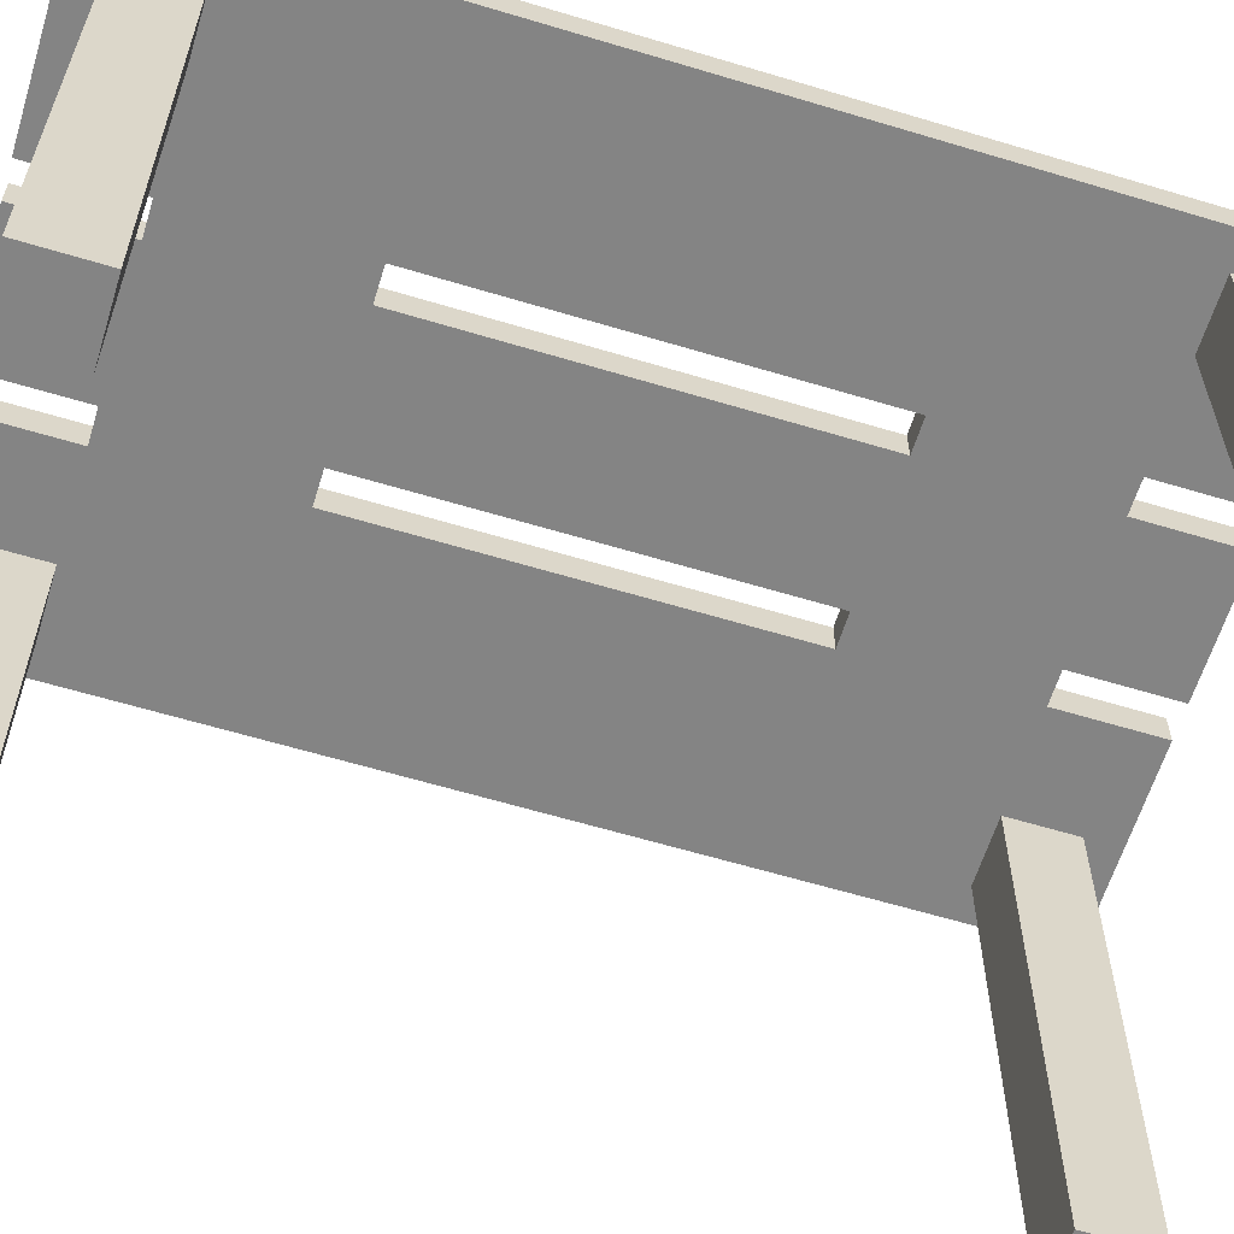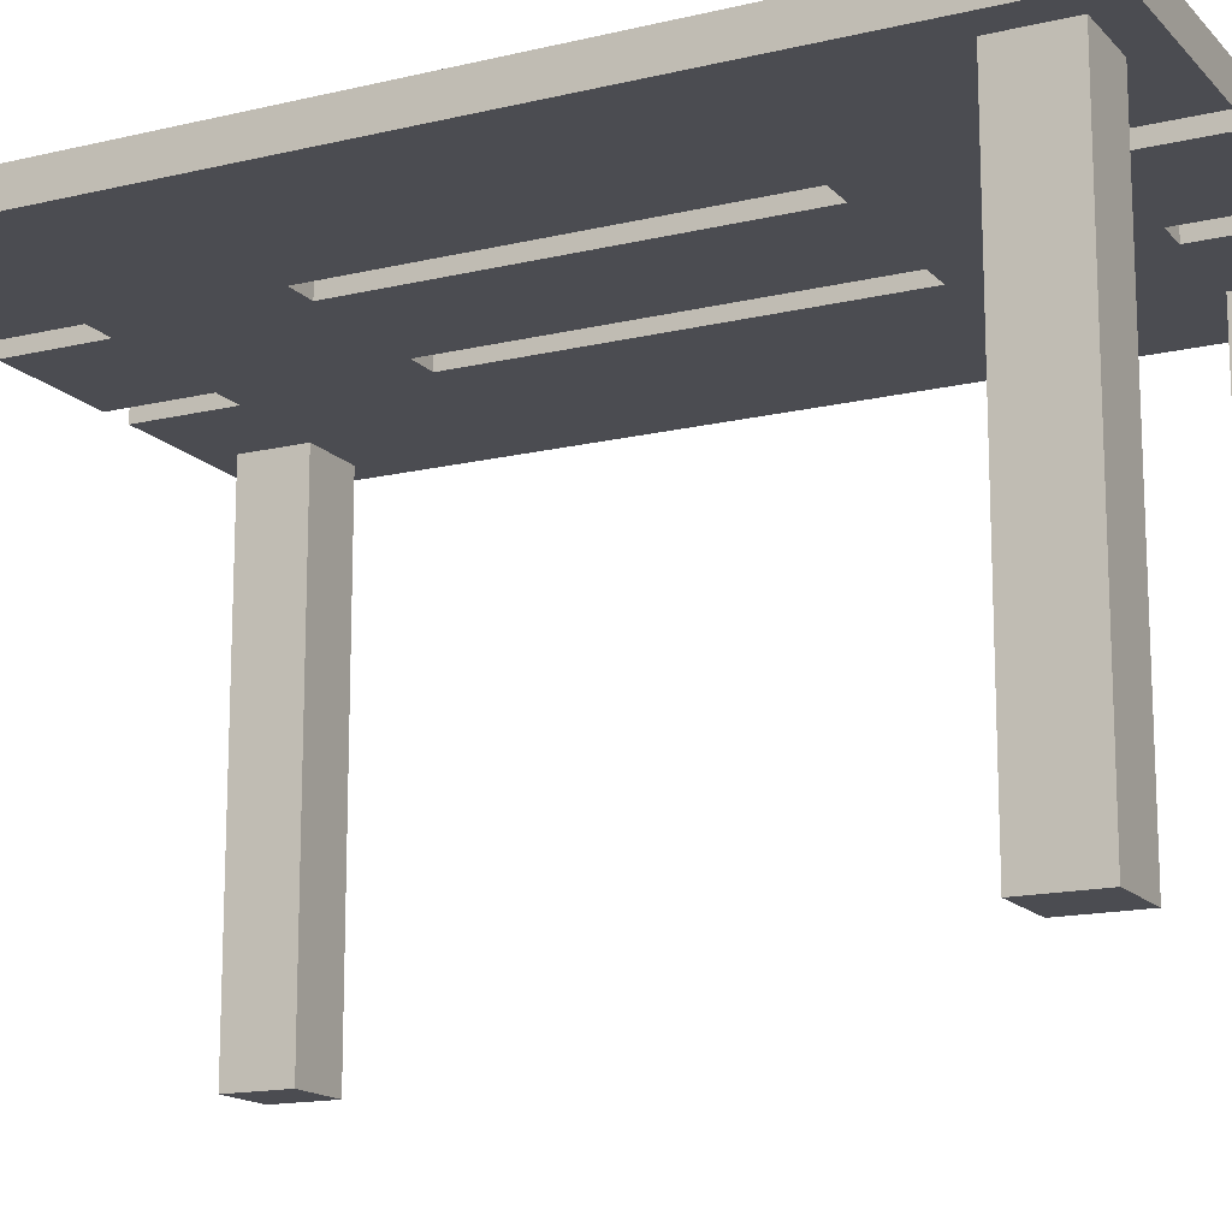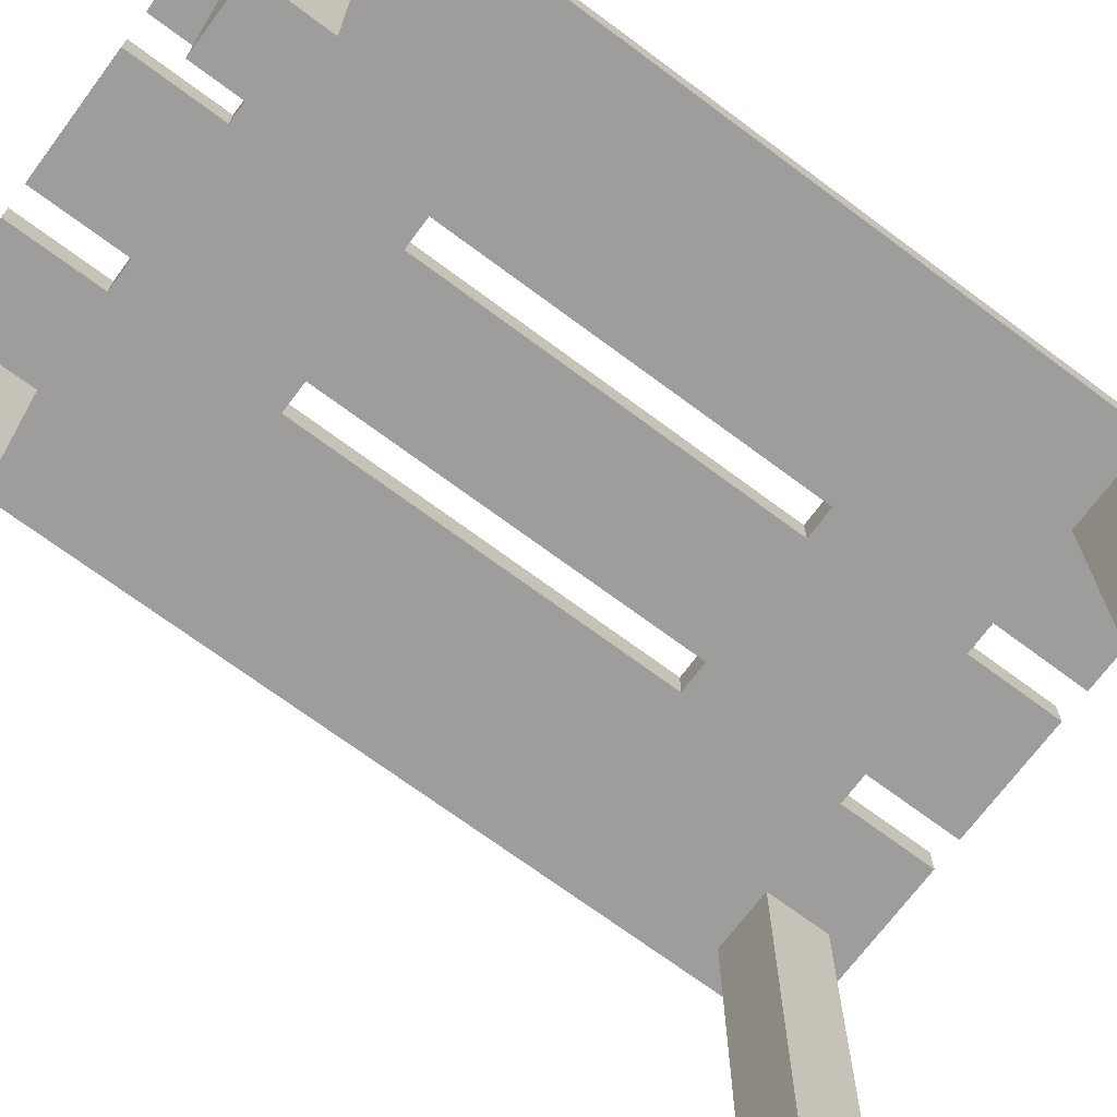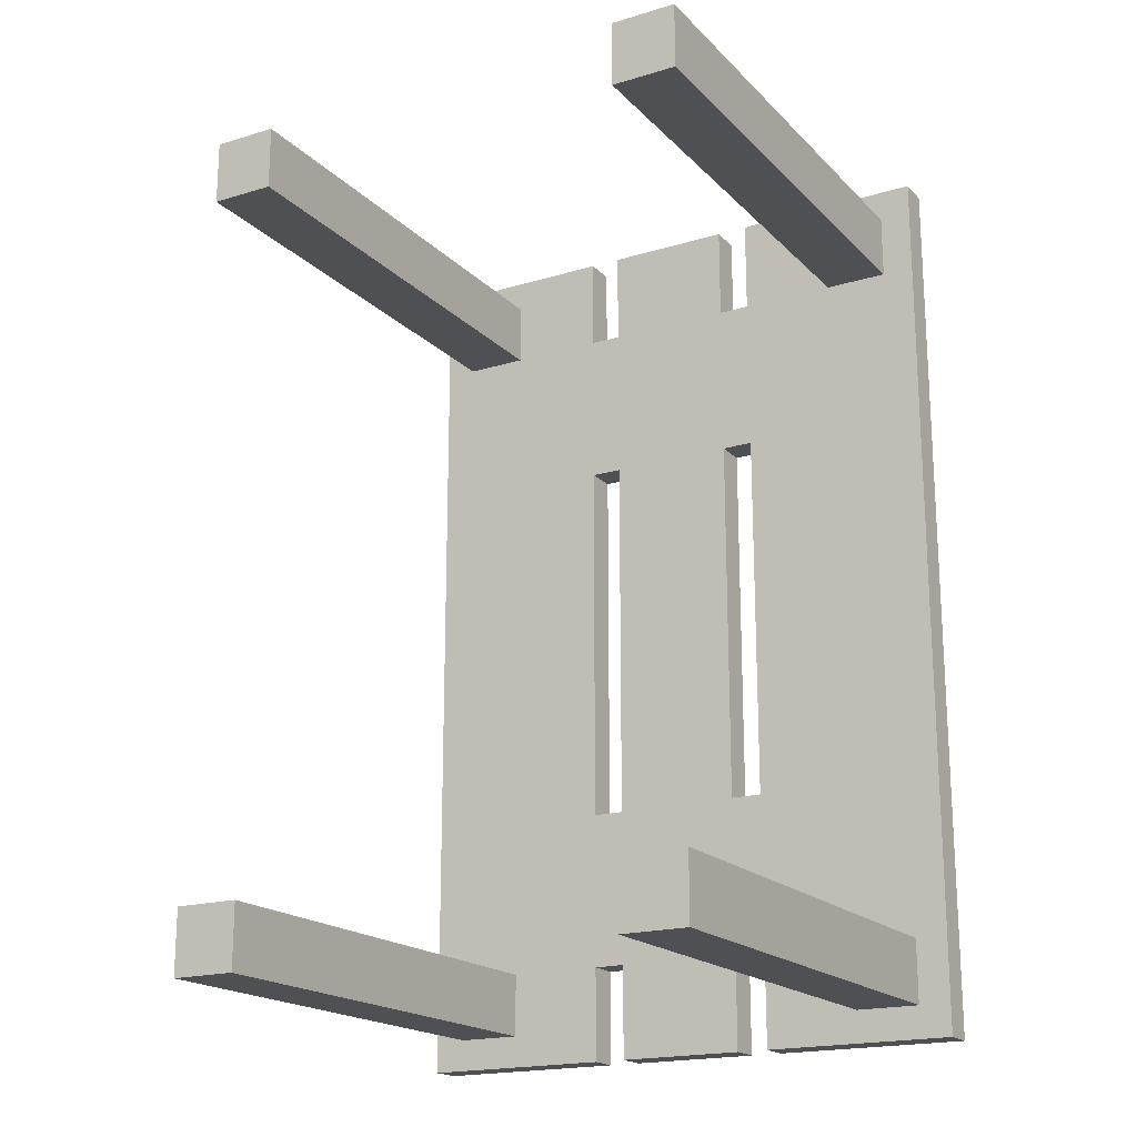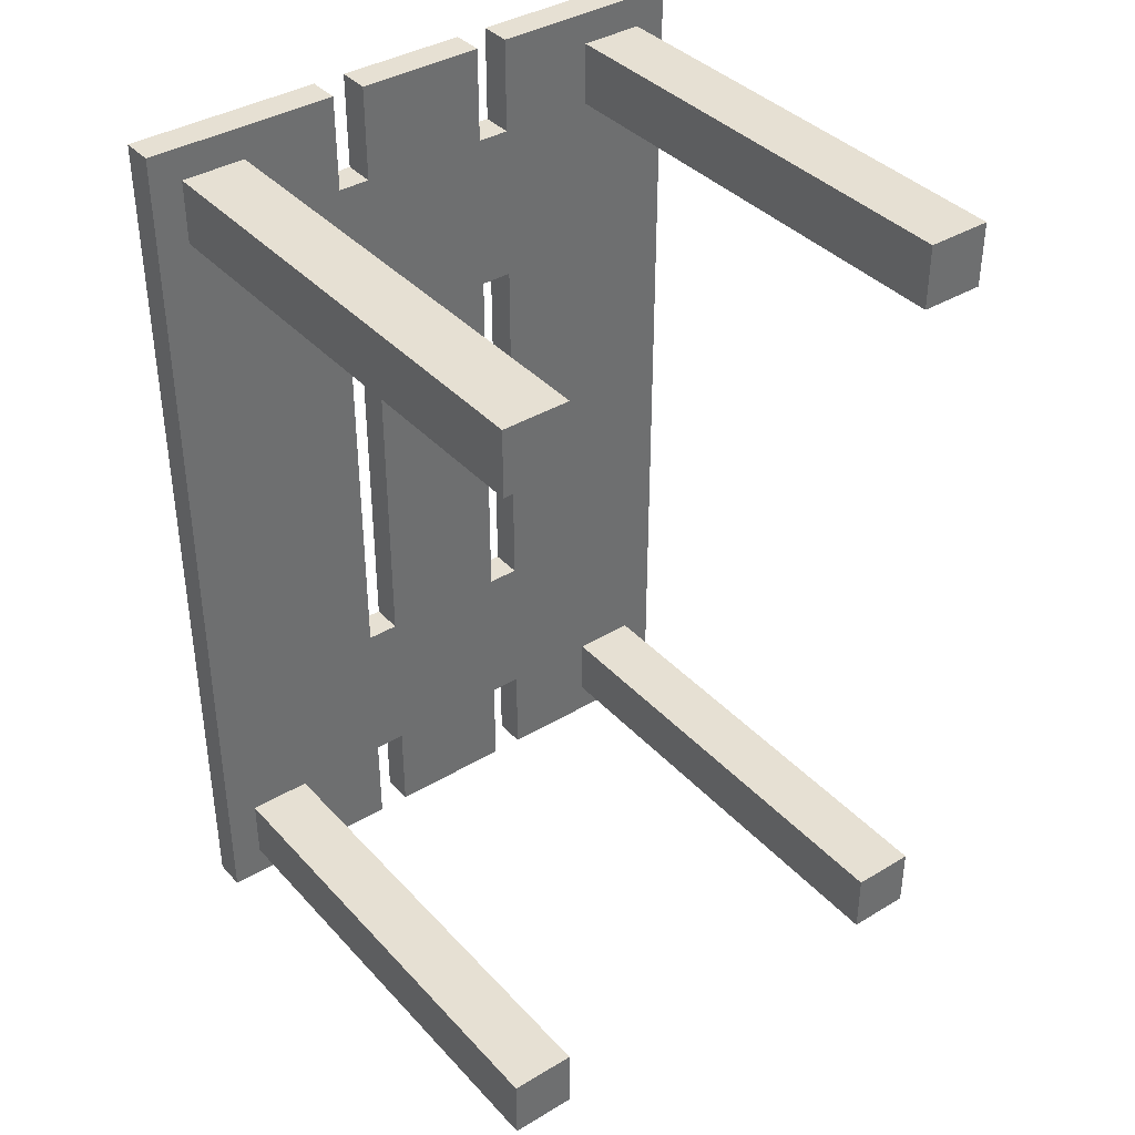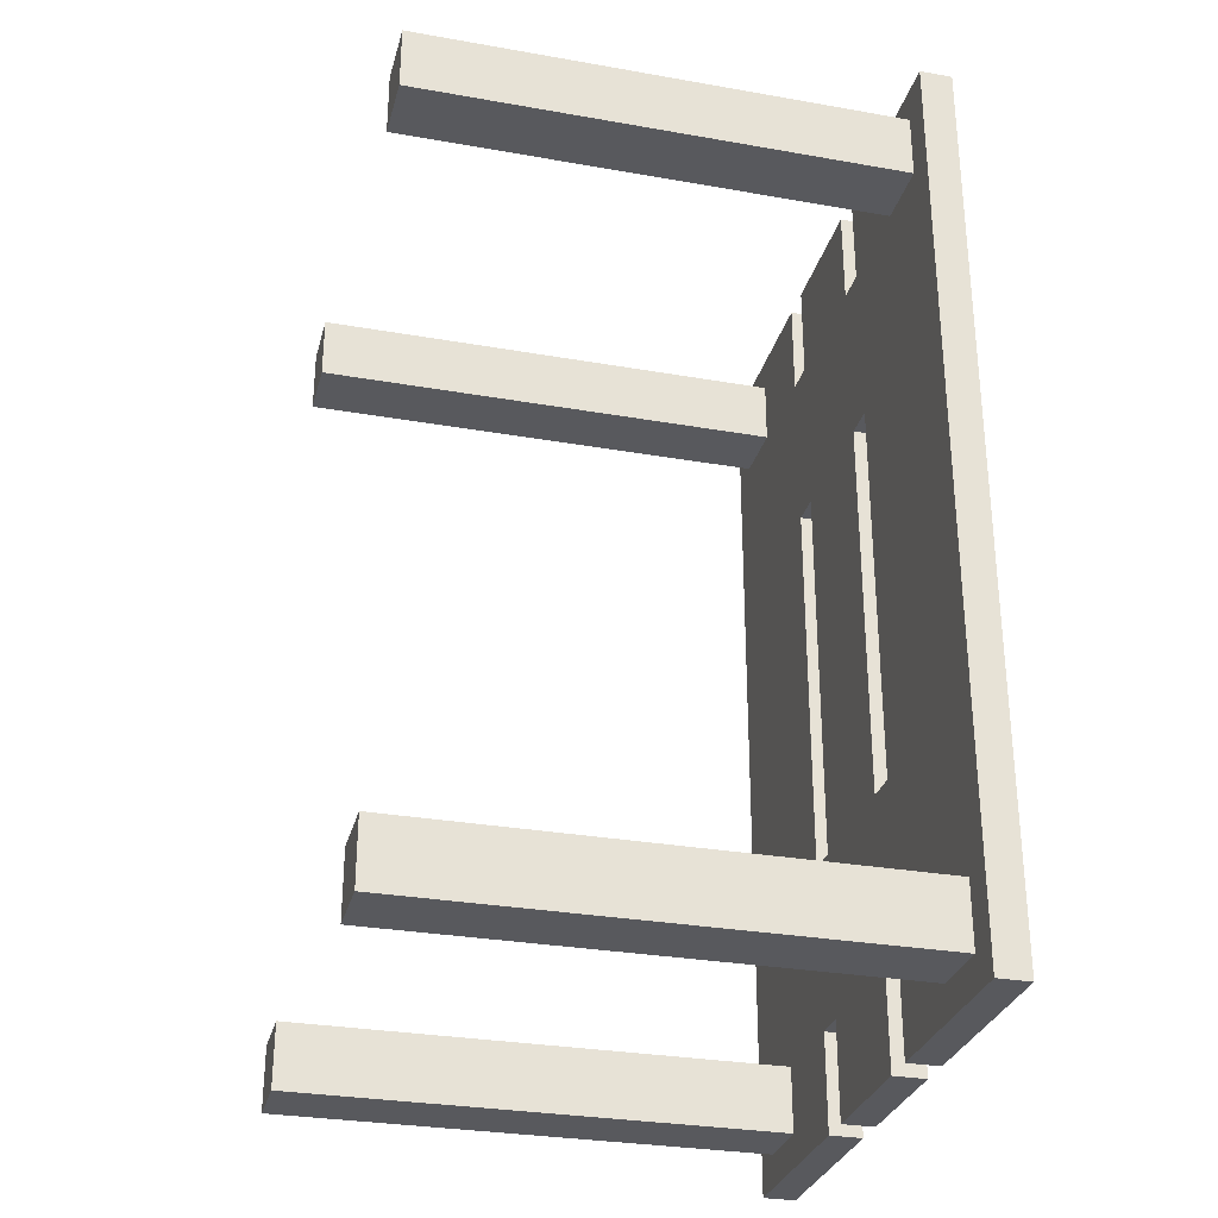
<metadata>
{"format":"obj","ext":"obj","renderer":"f3d","projection":"perspective","resolution":1024,"background":"white","views":[{"elev":-61.4,"azim":72.9,"up":"+Y"},{"elev":-15.3,"azim":116.9,"up":"+Y"},{"elev":-70.4,"azim":53.3,"up":"+Y"},{"elev":-18.9,"azim":29.8,"up":"+Z"},{"elev":38.4,"azim":-37.2,"up":"+Z"},{"elev":-30.0,"azim":75.6,"up":"+Z"}]}
</metadata>
<code>
g table
v -9 15 14
v -9 15 -14
v -9 16 14
v -9 16 -14
v -8 0 13
v -8 0 11
v -8 0 -11
v -8 0 -13
v -8 15 13
v -8 15 11
v -8 15 -11
v -8 15 -13
v -2 15 14
v -2 15 11
v -2 15 6
v -2 15 -6
v -2 15 -11
v -2 15 -14
v -2 16 14
v -2 16 11
v -2 16 6
v -2 16 -6
v -2 16 -11
v -2 16 -14
v 3 15 14
v 3 15 11
v 3 15 6
v 3 15 -6
v 3 15 -11
v 3 15 -14
v 3 16 14
v 3 16 11
v 3 16 6
v 3 16 -6
v 3 16 -11
v 3 16 -14
v 6 0 13
v 6 0 11
v 6 0 -11
v 6 0 -13
v 6 15 13
v 6 15 11
v 6 15 -11
v 6 15 -13
v -6 0 13
v -6 0 11
v -6 0 -11
v -6 0 -13
v -6 15 13
v -6 15 11
v -6 15 -11
v -6 15 -13
v -3 15 14
v -3 15 11
v -3 15 6
v -3 15 -6
v -3 15 -11
v -3 15 -14
v -3 16 14
v -3 16 11
v -3 16 6
v -3 16 -6
v -3 16 -11
v -3 16 -14
v 2 15 14
v 2 15 11
v 2 15 6
v 2 15 -6
v 2 15 -11
v 2 15 -14
v 2 16 14
v 2 16 11
v 2 16 6
v 2 16 -6
v 2 16 -11
v 2 16 -14
v 8 0 13
v 8 0 11
v 8 0 -11
v 8 0 -13
v 8 15 13
v 8 15 11
v 8 15 -11
v 8 15 -13
v 9 15 14
v 9 15 -14
v 9 16 14
v 9 16 -14
v -9 15 14
v -9 16 14
v -3 15 14
v -3 16 14
v -2 15 14
v -2 16 14
v 2 15 14
v 2 16 14
v 3 15 14
v 3 16 14
v 9 15 14
v 9 16 14
v -8 0 13
v -8 15 13
v -6 0 13
v -6 15 13
v 6 0 13
v 6 15 13
v 8 0 13
v 8 15 13
v -3 15 11
v -3 16 11
v -2 15 11
v -2 16 11
v 2 15 11
v 2 16 11
v 3 15 11
v 3 16 11
v -3 15 -6
v -3 16 -6
v -2 15 -6
v -2 16 -6
v 2 15 -6
v 2 16 -6
v 3 15 -6
v 3 16 -6
v -8 0 -11
v -8 15 -11
v -6 0 -11
v -6 15 -11
v 6 0 -11
v 6 15 -11
v 8 0 -11
v 8 15 -11
v -8 0 11
v -8 15 11
v -6 0 11
v -6 15 11
v 6 0 11
v 6 15 11
v 8 0 11
v 8 15 11
v -3 15 6
v -3 16 6
v -2 15 6
v -2 16 6
v 2 15 6
v 2 16 6
v 3 15 6
v 3 16 6
v -3 15 -11
v -3 16 -11
v -2 15 -11
v -2 16 -11
v 2 15 -11
v 2 16 -11
v 3 15 -11
v 3 16 -11
v -8 0 -13
v -8 15 -13
v -6 0 -13
v -6 15 -13
v 6 0 -13
v 6 15 -13
v 8 0 -13
v 8 15 -13
v -9 15 -14
v -9 16 -14
v -3 15 -14
v -3 16 -14
v -2 15 -14
v -2 16 -14
v 2 15 -14
v 2 16 -14
v 3 15 -14
v 3 16 -14
v 9 15 -14
v 9 16 -14
v -8 0 13
v -6 0 13
v 6 0 13
v 8 0 13
v -8 0 11
v -6 0 11
v 6 0 11
v 8 0 11
v -8 0 -11
v -6 0 -11
v 6 0 -11
v 8 0 -11
v -8 0 -13
v -6 0 -13
v 6 0 -13
v 8 0 -13
v -9 15 14
v -3 15 14
v -2 15 14
v 2 15 14
v 3 15 14
v 9 15 14
v -8 15 13
v -6 15 13
v 6 15 13
v 8 15 13
v -8 15 11
v -6 15 11
v -3 15 11
v -2 15 11
v 2 15 11
v 3 15 11
v 6 15 11
v 8 15 11
v -3 15 6
v -2 15 6
v 2 15 6
v 3 15 6
v -3 15 -6
v -2 15 -6
v 2 15 -6
v 3 15 -6
v -8 15 -11
v -6 15 -11
v -3 15 -11
v -2 15 -11
v 2 15 -11
v 3 15 -11
v 6 15 -11
v 8 15 -11
v -8 15 -13
v -6 15 -13
v 6 15 -13
v 8 15 -13
v -9 15 -14
v -3 15 -14
v -2 15 -14
v 2 15 -14
v 3 15 -14
v 9 15 -14
v -9 16 14
v -3 16 14
v -2 16 14
v 2 16 14
v 3 16 14
v 9 16 14
v -3 16 11
v -2 16 11
v 2 16 11
v 3 16 11
v -3 16 6
v -2 16 6
v 2 16 6
v 3 16 6
v -3 16 -6
v -2 16 -6
v 2 16 -6
v 3 16 -6
v -3 16 -11
v -2 16 -11
v 2 16 -11
v 3 16 -11
v -9 16 -14
v -3 16 -14
v -2 16 -14
v 2 16 -14
v 3 16 -14
v 9 16 -14
f 3 2 1
f 4 2 3
f 9 6 5
f 10 6 9
f 11 8 7
f 12 8 11
f 19 14 13
f 20 14 19
f 21 16 15
f 22 16 21
f 23 18 17
f 24 18 23
f 31 26 25
f 32 26 31
f 33 28 27
f 34 28 33
f 35 30 29
f 36 30 35
f 41 38 37
f 42 38 41
f 43 40 39
f 44 40 43
f 45 46 49
f 49 46 50
f 47 48 51
f 51 48 52
f 53 54 59
f 59 54 60
f 55 56 61
f 61 56 62
f 57 58 63
f 63 58 64
f 65 66 71
f 71 66 72
f 67 68 73
f 73 68 74
f 69 70 75
f 75 70 76
f 77 78 81
f 81 78 82
f 79 80 83
f 83 80 84
f 85 86 87
f 87 86 88
f 91 90 89
f 92 90 91
f 95 94 93
f 96 94 95
f 99 98 97
f 100 98 99
f 103 102 101
f 104 102 103
f 107 106 105
f 108 106 107
f 111 110 109
f 112 110 111
f 115 114 113
f 116 114 115
f 119 118 117
f 120 118 119
f 123 122 121
f 124 122 123
f 127 126 125
f 128 126 127
f 131 130 129
f 132 130 131
f 133 134 135
f 135 134 136
f 137 138 139
f 139 138 140
f 141 142 143
f 143 142 144
f 145 146 147
f 147 146 148
f 149 150 151
f 151 150 152
f 153 154 155
f 155 154 156
f 157 158 159
f 159 158 160
f 161 162 163
f 163 162 164
f 165 166 167
f 167 166 168
f 169 170 171
f 171 170 172
f 173 174 175
f 175 174 176
f 181 178 177
f 182 178 181
f 183 180 179
f 184 180 183
f 189 186 185
f 190 186 189
f 191 188 187
f 192 188 191
f 199 194 193
f 200 194 199
f 201 198 197
f 202 198 201
f 203 199 193
f 204 194 200
f 205 194 204
f 206 196 195
f 207 196 206
f 208 201 197
f 209 201 208
f 210 198 202
f 211 205 204
f 211 204 203
f 211 206 205
f 212 207 206
f 212 206 211
f 213 208 207
f 213 207 212
f 214 210 209
f 214 208 213
f 214 209 208
f 215 211 203
f 216 213 212
f 217 213 216
f 218 210 214
f 219 203 193
f 219 215 203
f 220 215 219
f 221 216 215
f 221 215 220
f 222 217 216
f 222 216 221
f 223 218 217
f 223 217 222
f 224 210 218
f 224 218 223
f 225 210 224
f 226 198 210
f 226 210 225
f 227 219 193
f 228 221 220
f 229 225 224
f 230 198 226
f 231 227 193
f 231 228 227
f 232 221 228
f 232 228 231
f 233 223 222
f 234 223 233
f 235 229 224
f 235 230 229
f 236 198 230
f 236 230 235
f 237 238 243
f 239 240 244
f 244 240 245
f 241 242 246
f 237 243 247
f 243 244 247
f 244 245 248
f 247 244 248
f 245 246 249
f 248 245 249
f 246 242 250
f 249 246 250
f 237 247 251
f 248 249 252
f 252 249 253
f 250 242 254
f 237 251 255
f 251 252 255
f 252 253 256
f 255 252 256
f 253 254 257
f 256 253 257
f 254 242 258
f 257 254 258
f 237 255 259
f 259 255 260
f 256 257 261
f 261 257 262
f 258 242 263
f 263 242 264

</code>
